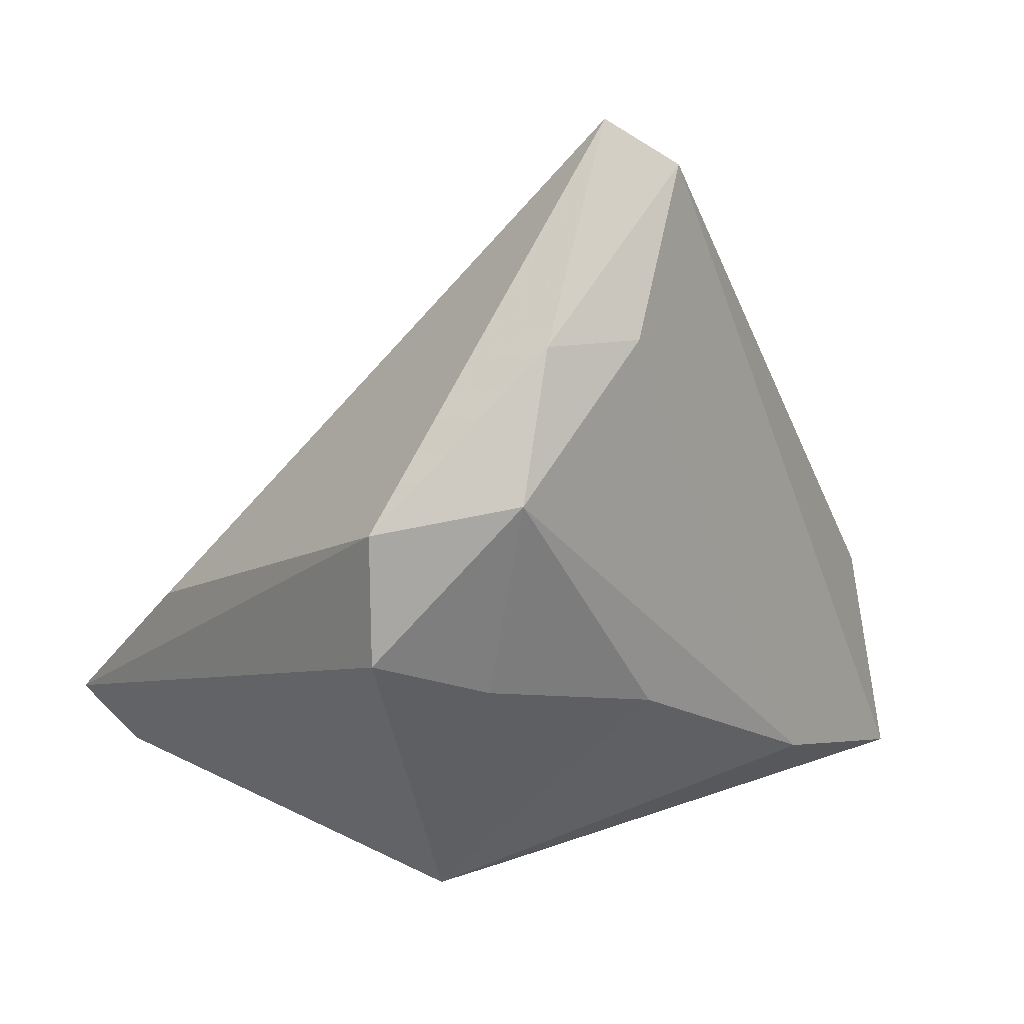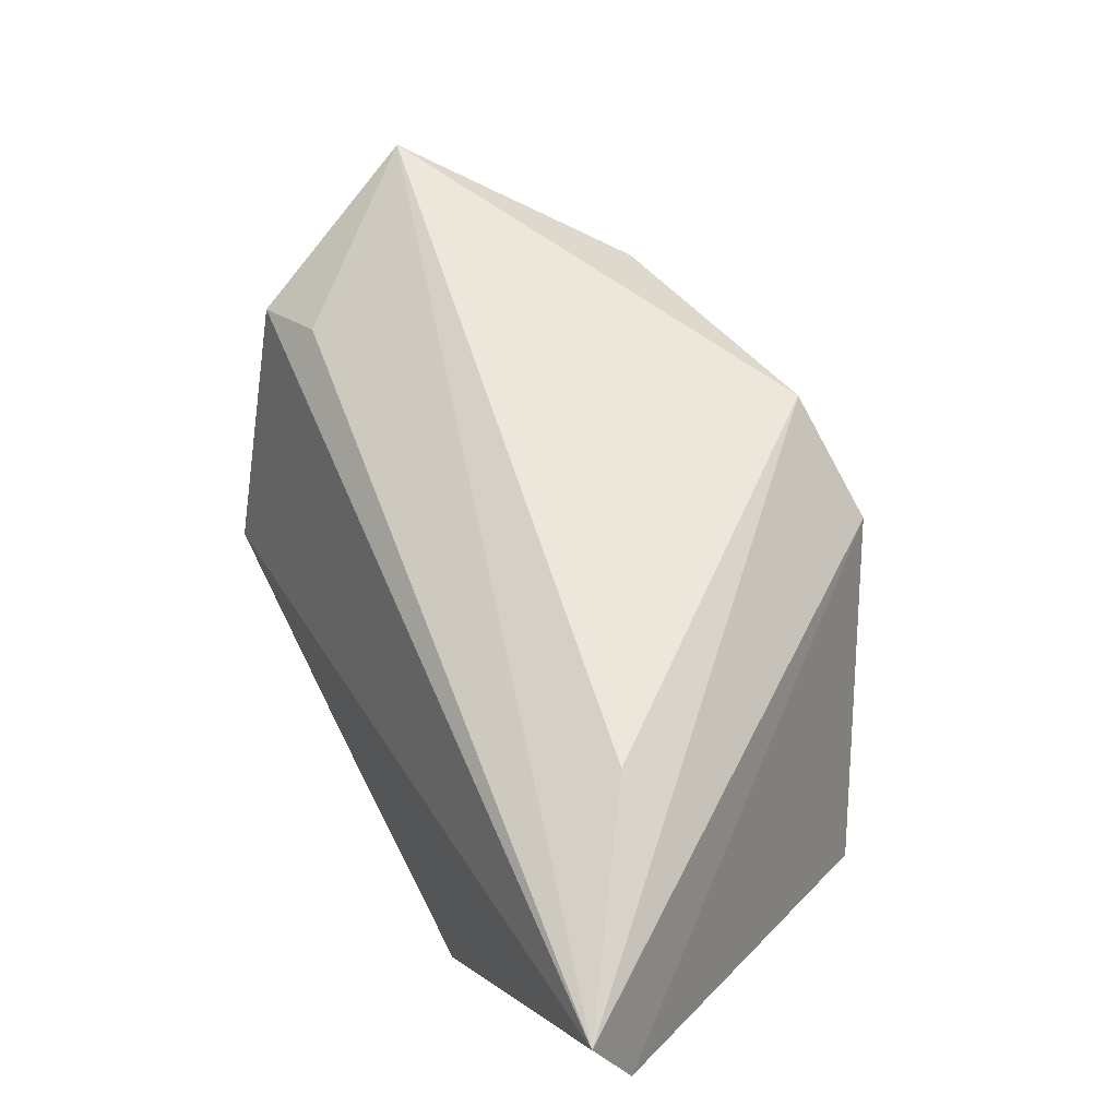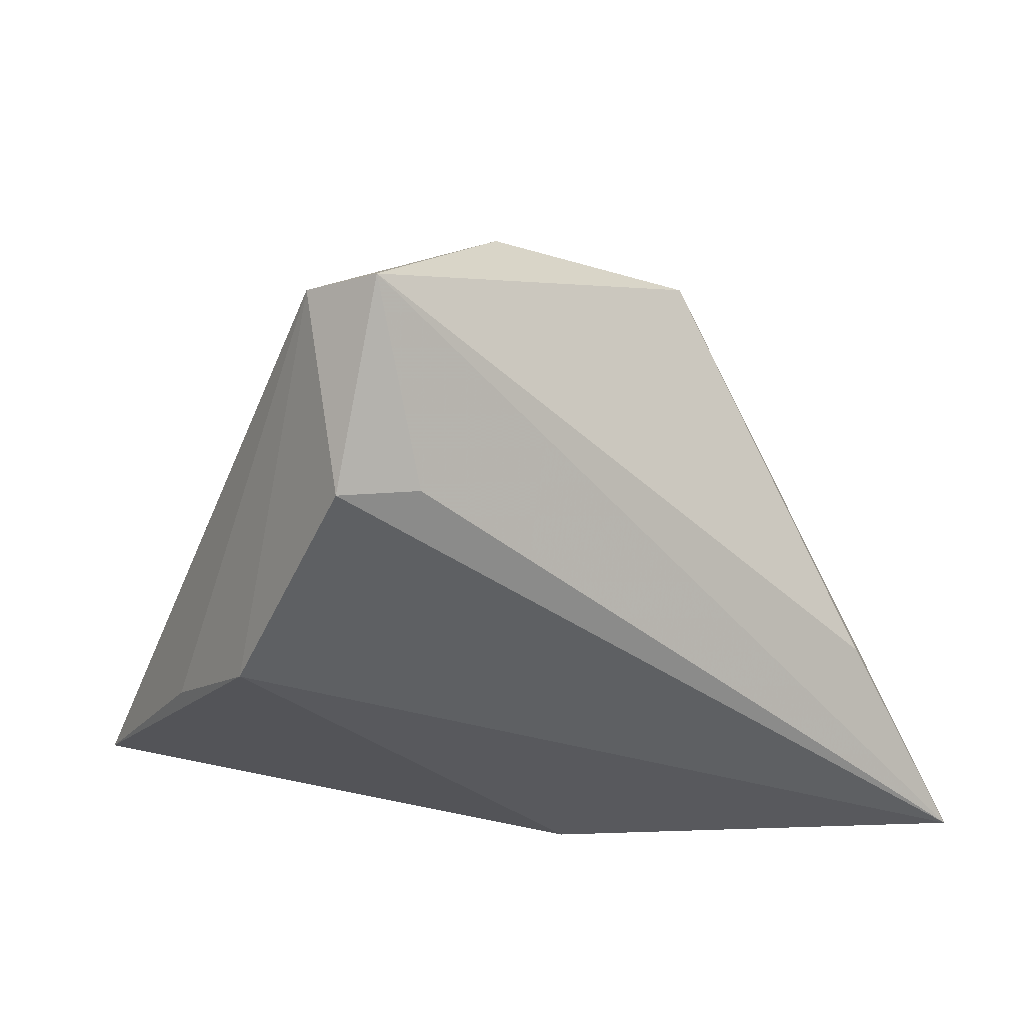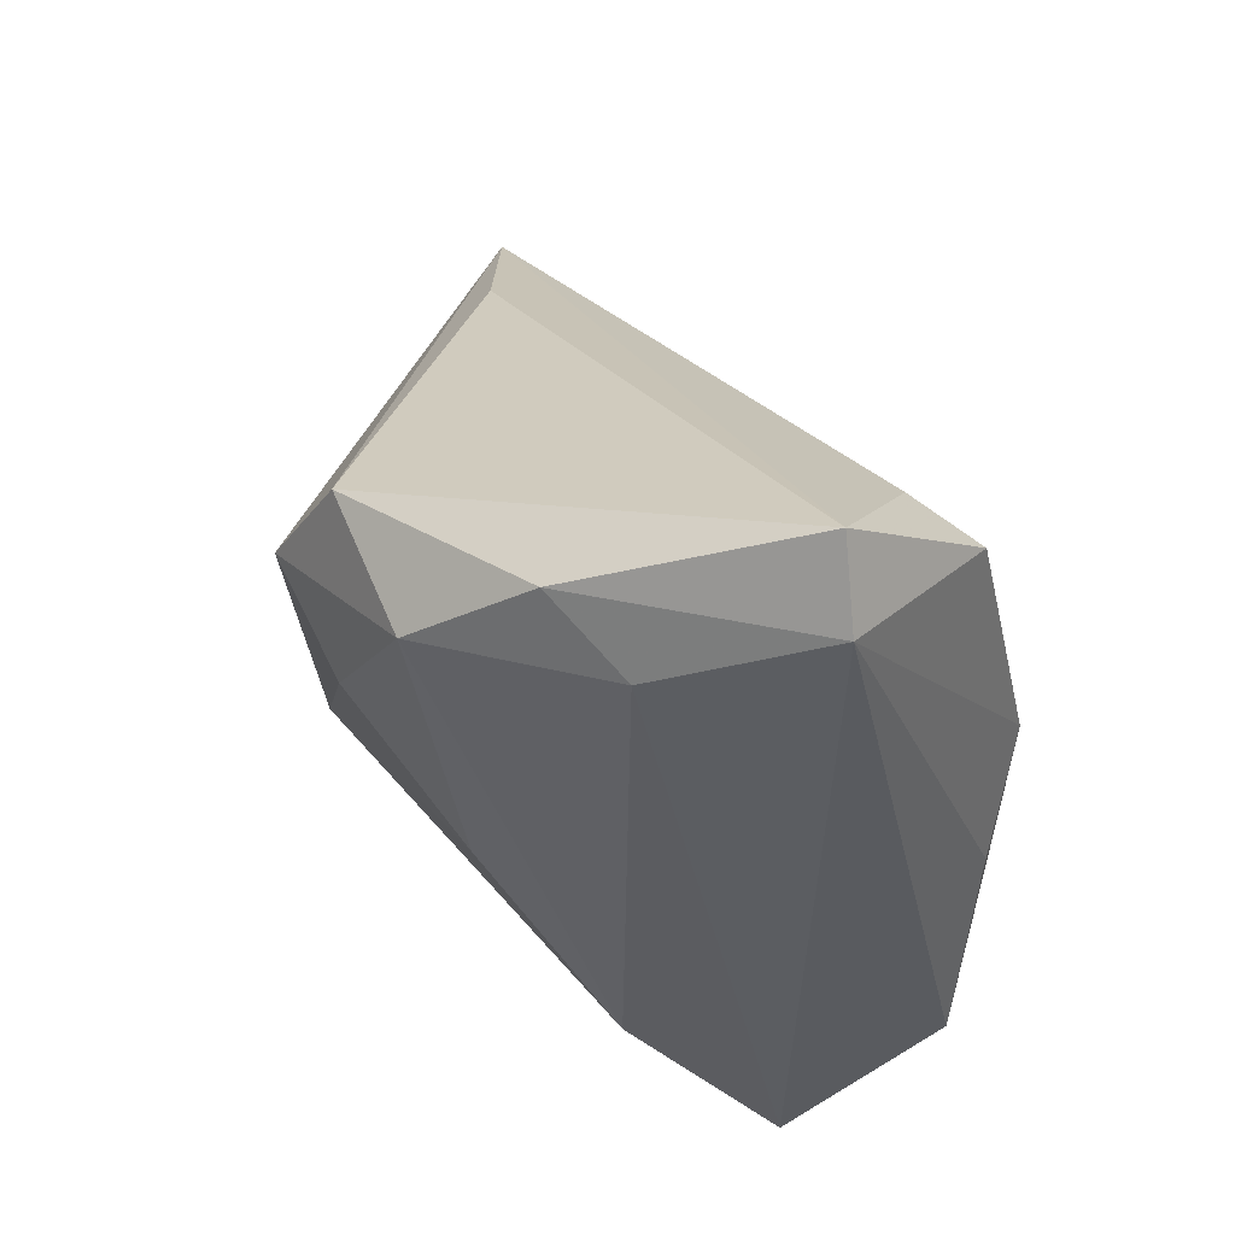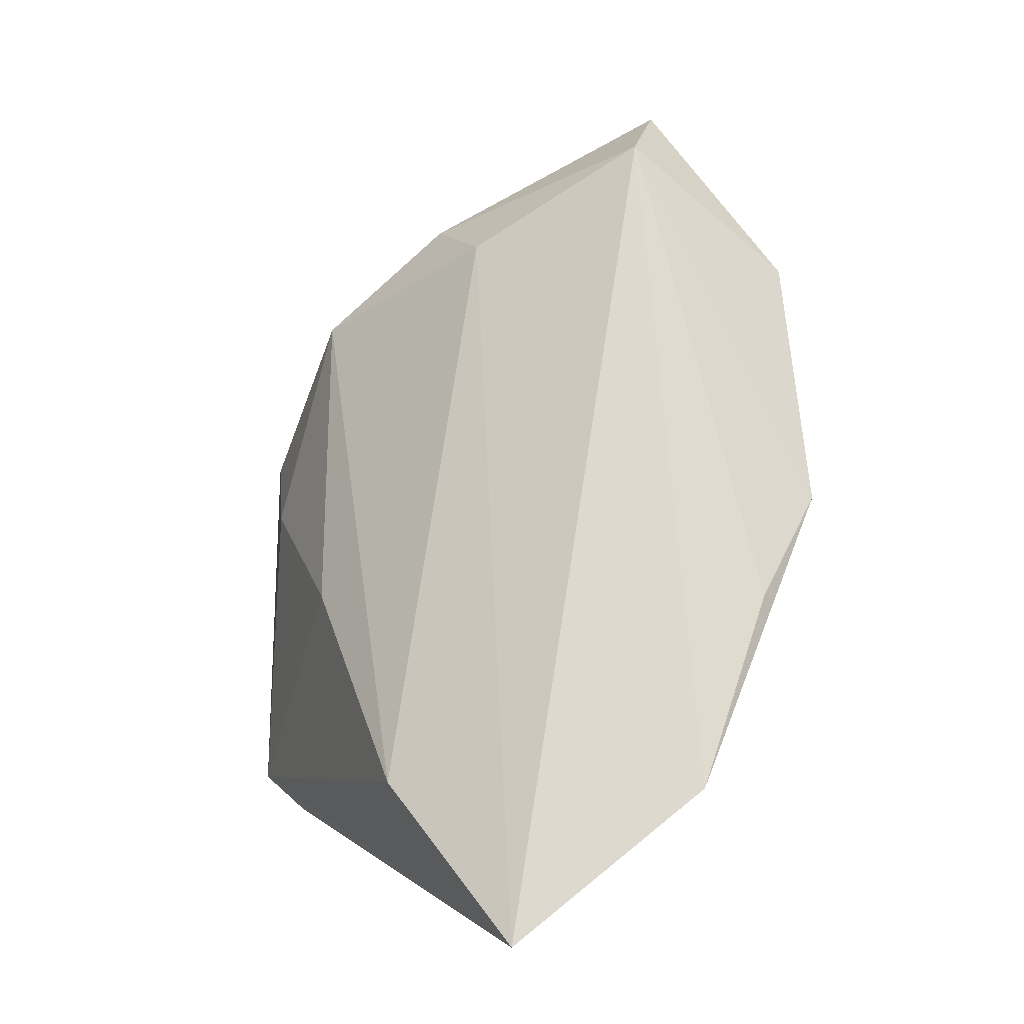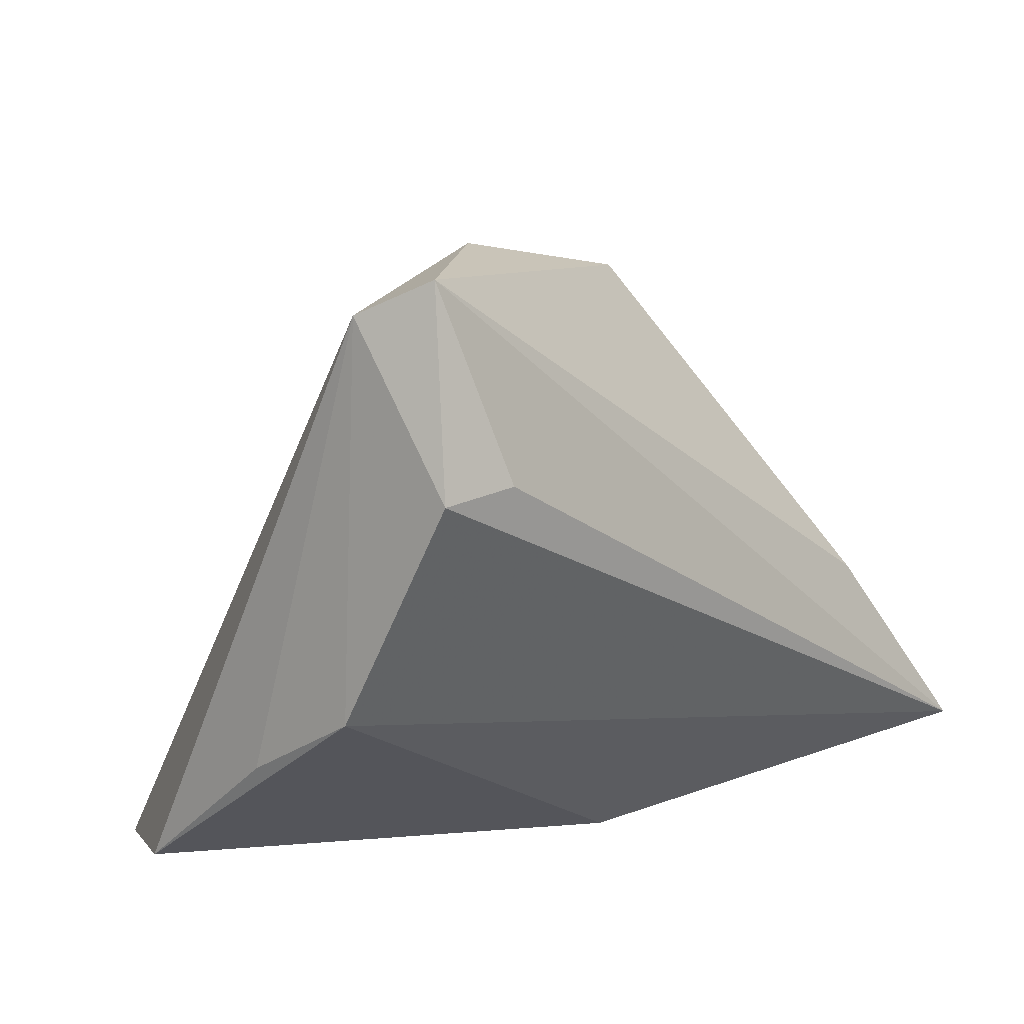
<metadata>
{"format":"obj","ext":"obj","renderer":"f3d","projection":"perspective","resolution":1024,"background":"white","views":[{"elev":44.4,"azim":158.1,"up":"+Y"},{"elev":8.2,"azim":60.5,"up":"+Y"},{"elev":41.6,"azim":-8.7,"up":"+Y"},{"elev":74.7,"azim":-130.3,"up":"+Y"},{"elev":-2.8,"azim":-109.0,"up":"+Y"},{"elev":39.1,"azim":-30.1,"up":"+Y"}]}
</metadata>
<code>
v 0.04101 -0.003874 0.01472
v 0.01211 -0.03478 0.004308
v 0.02437 0.02855 -0.0163
v 0.01445 0.009189 -0.02578
v -0.02023 0.03654 0.02375
v -0.0446 -0.03478 -0.01677
v -0.03893 -0.0005158 0.01296
v 0.001332 0.04252 -0.009925
v 0.02138 -0.02538 -0.01705
v -0.01132 0.03469 0.02224
v 0.05191 -0.02628 0.02422
v -0.005221 -0.0003505 -0.02578
v 0.008598 0.03149 -0.02105
v 0.02693 0.01571 -0.02295
v 0.01183 -0.02546 -0.02349
v -0.009867 0.03928 -0.009031
v -0.02092 0.04961 0.005881
v -0.0139 0.05442 0.01072
v 0.02083 -0.02208 -0.02578
v -0.03196 0.01017 0.02197
v 0.005698 -0.03156 0.01451
v -0.02662 -0.01983 -0.02414
v -0.04841 -0.0196 0.001993
v 0.04747 -0.03127 0.01738
f 11 14 3
f 13 3 14
f 5 20 11
f 17 20 5
f 11 20 21
f 17 6 23
f 6 21 23
f 23 21 20
f 2 21 6
f 16 6 17
f 3 13 8
f 8 16 17
f 13 16 8
f 14 19 4
f 4 13 14
f 17 5 18
f 18 8 17
f 3 8 18
f 7 20 17
f 17 23 7
f 7 23 20
f 24 14 11
f 24 19 14
f 11 21 24
f 21 2 24
f 6 19 15
f 15 2 6
f 15 24 2
f 22 19 6
f 6 16 22
f 22 16 13
f 11 3 1
f 1 18 11
f 3 18 1
f 10 5 11
f 11 18 10
f 10 18 5
f 19 24 9
f 9 15 19
f 24 15 9
f 13 4 12
f 12 22 13
f 12 4 19
f 19 22 12

</code>
